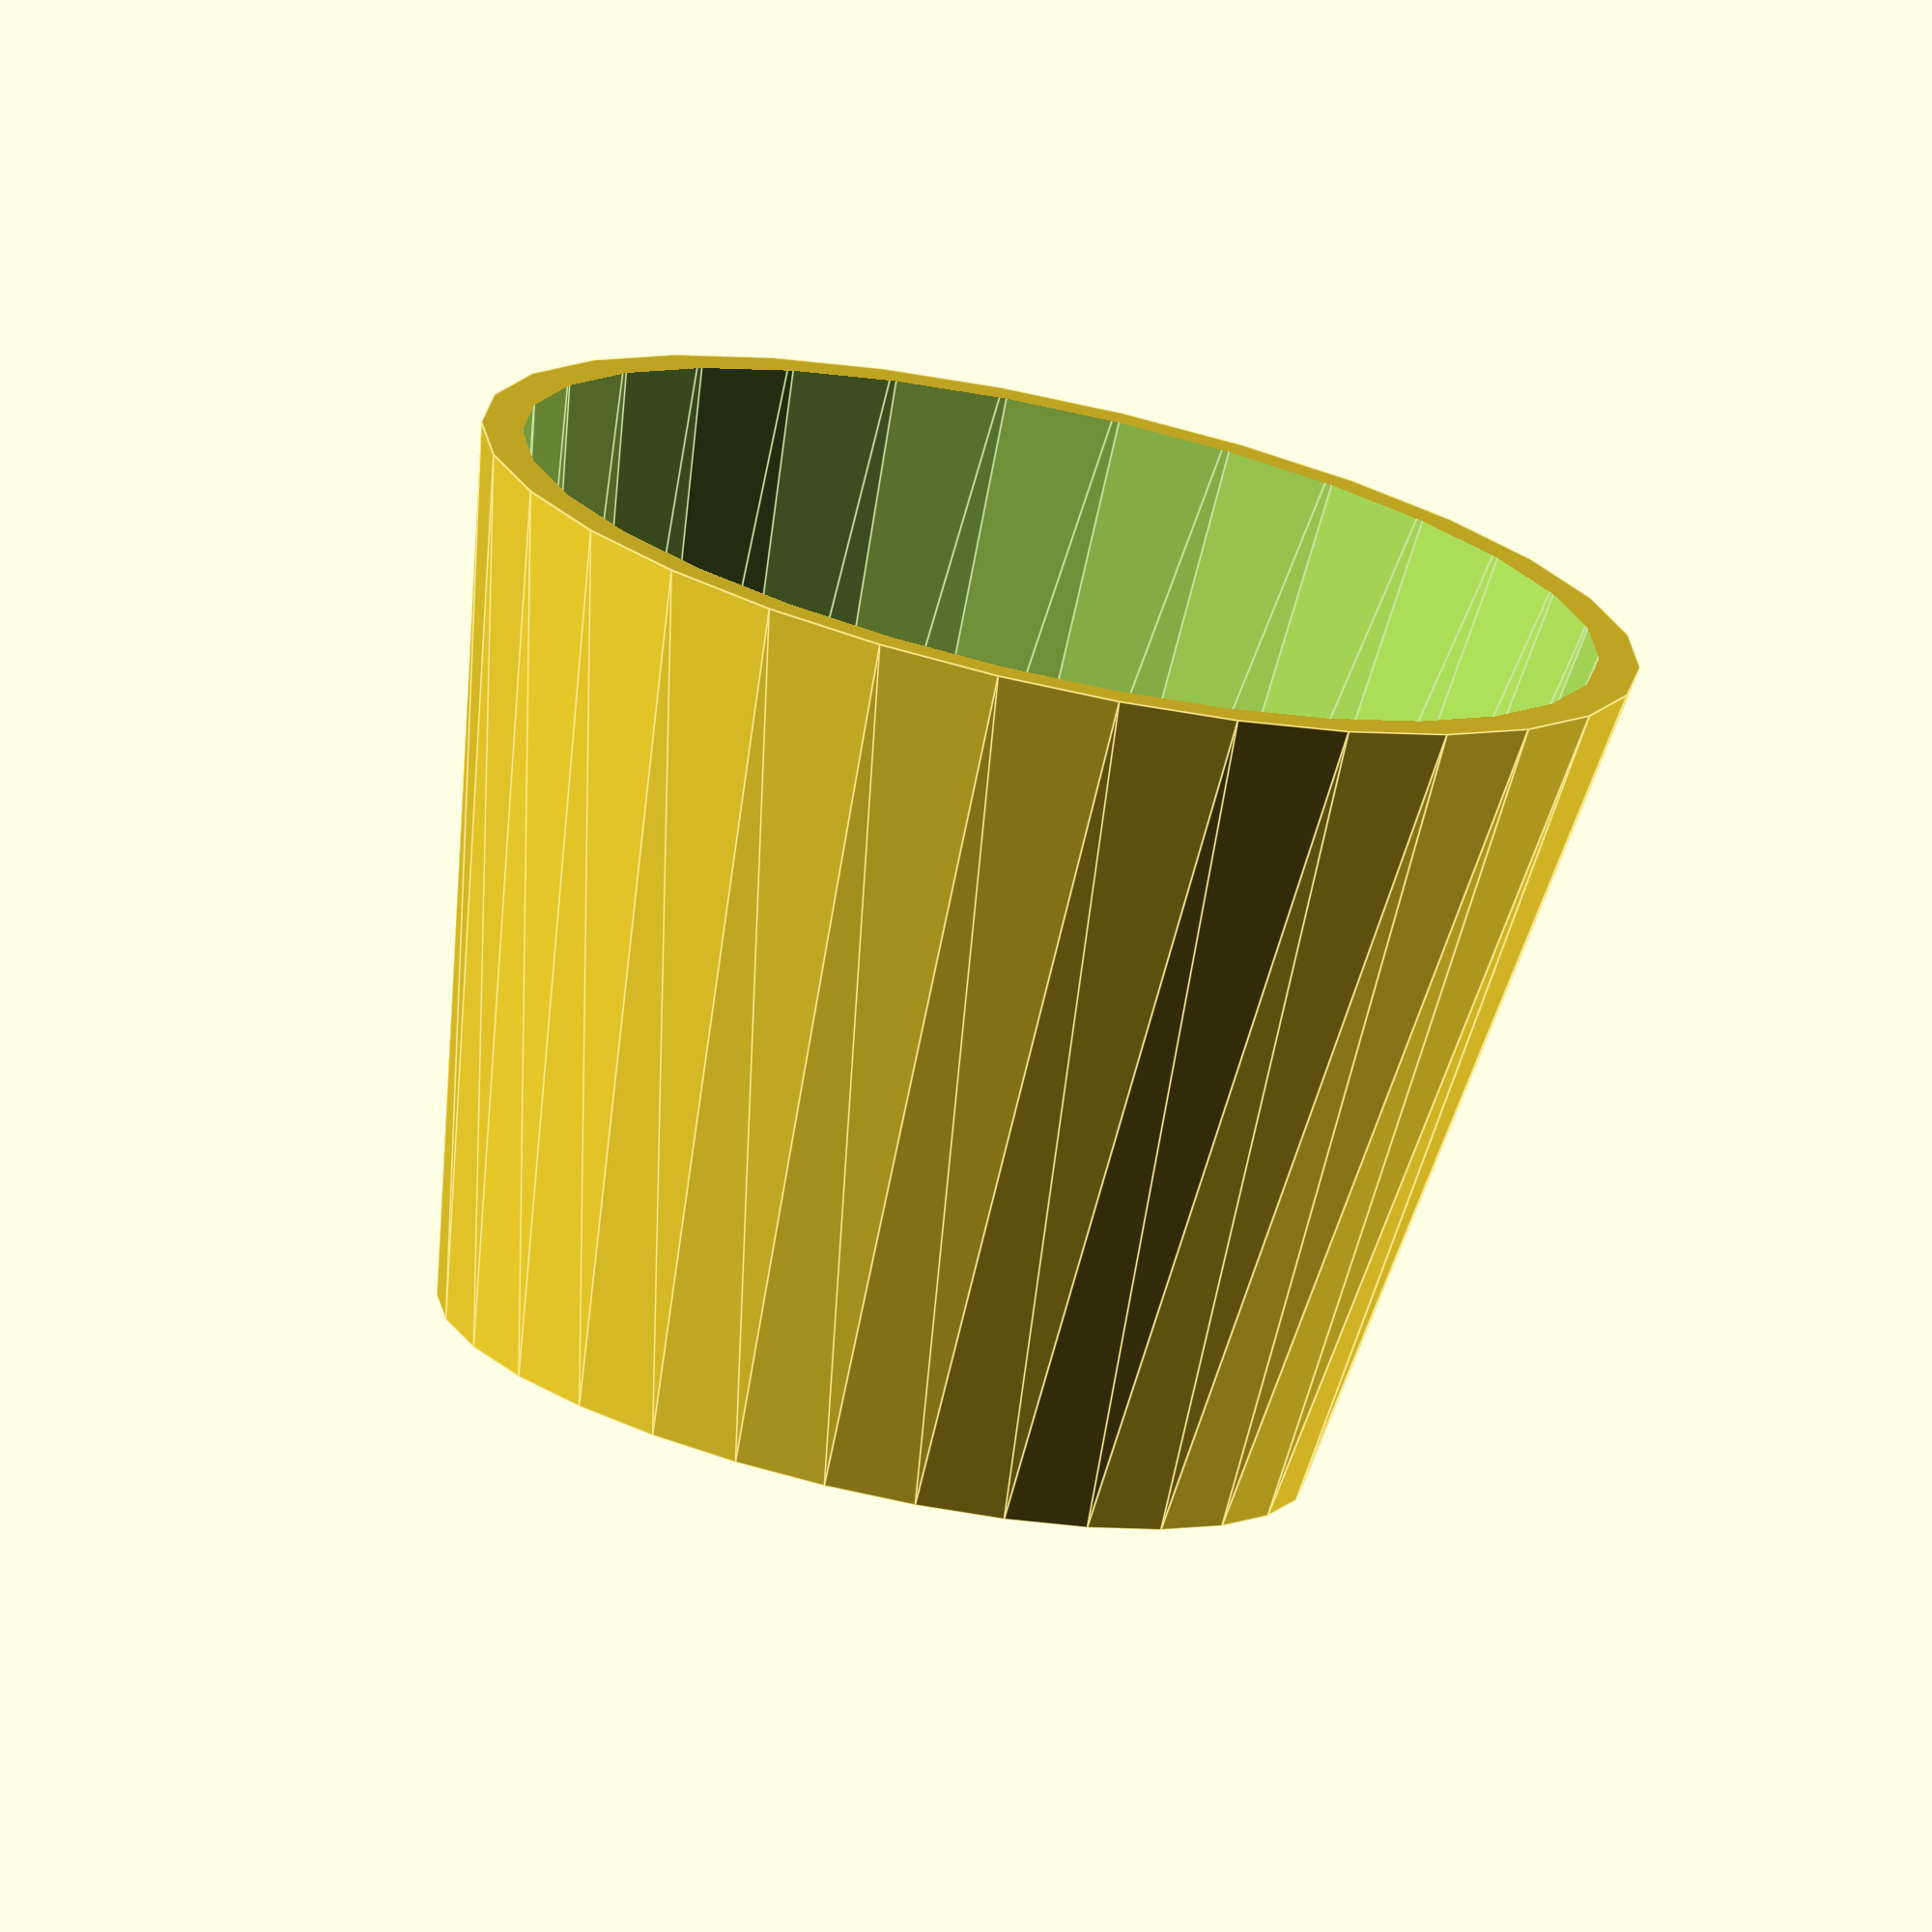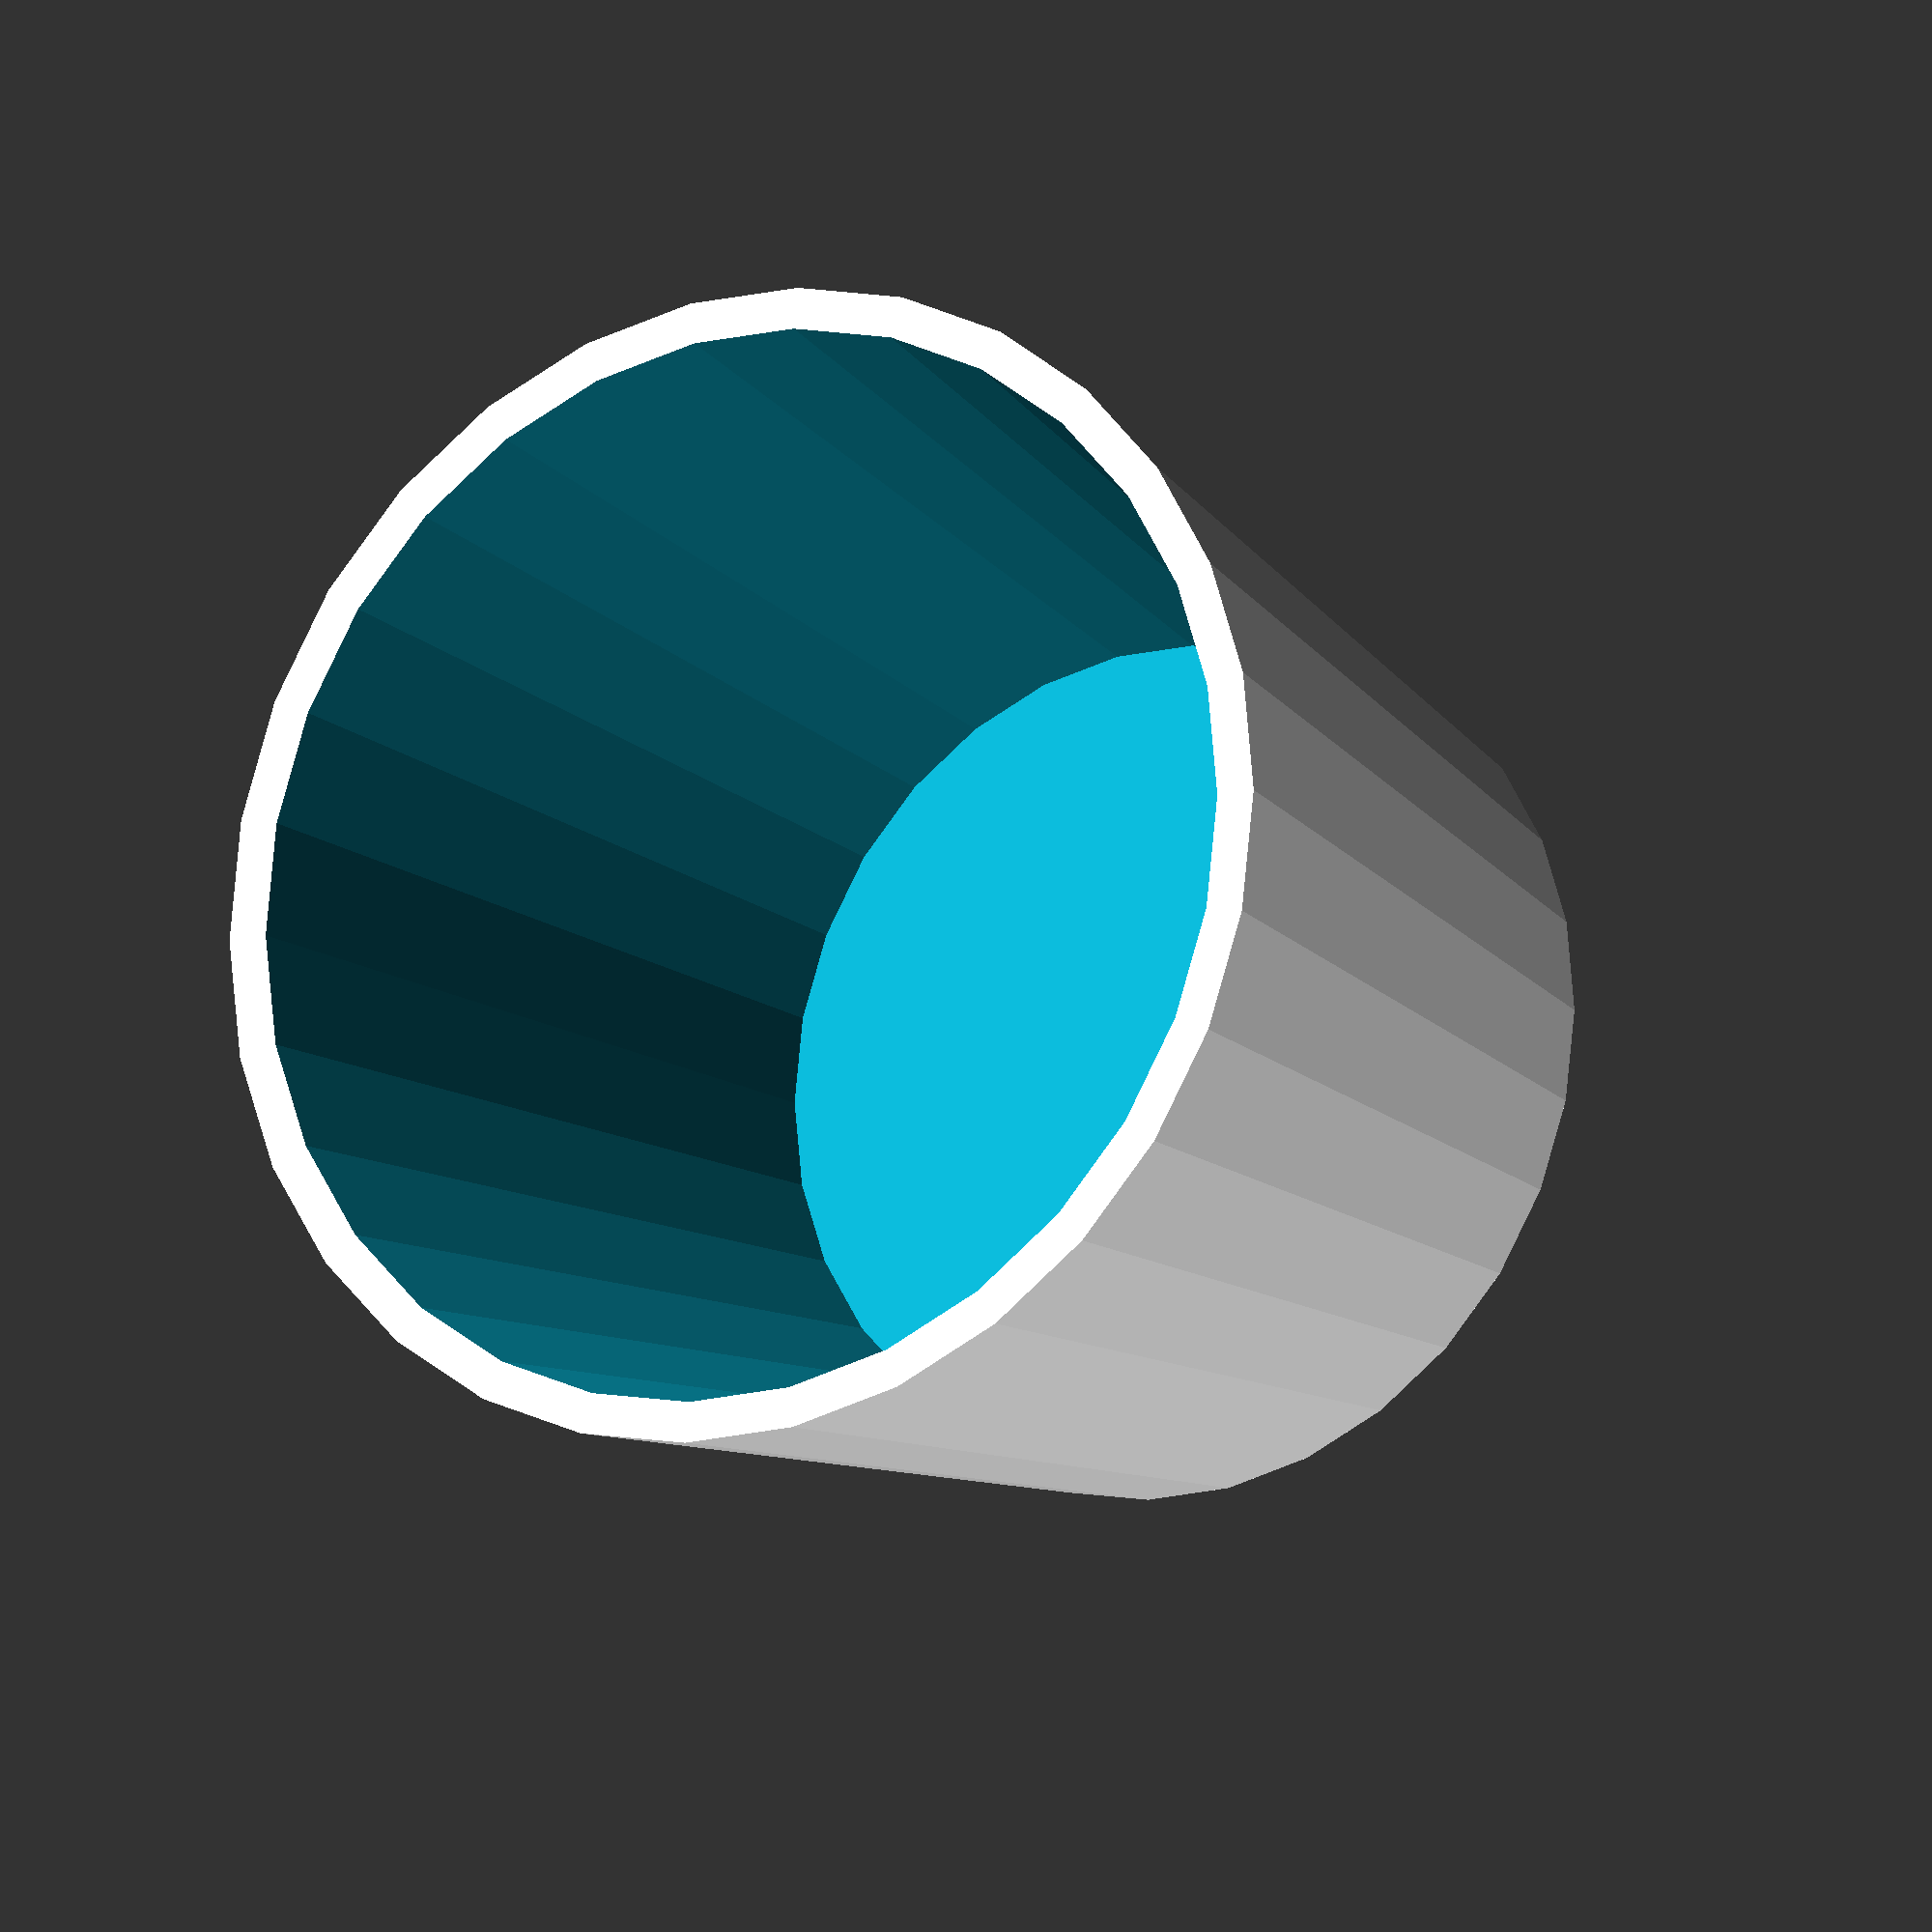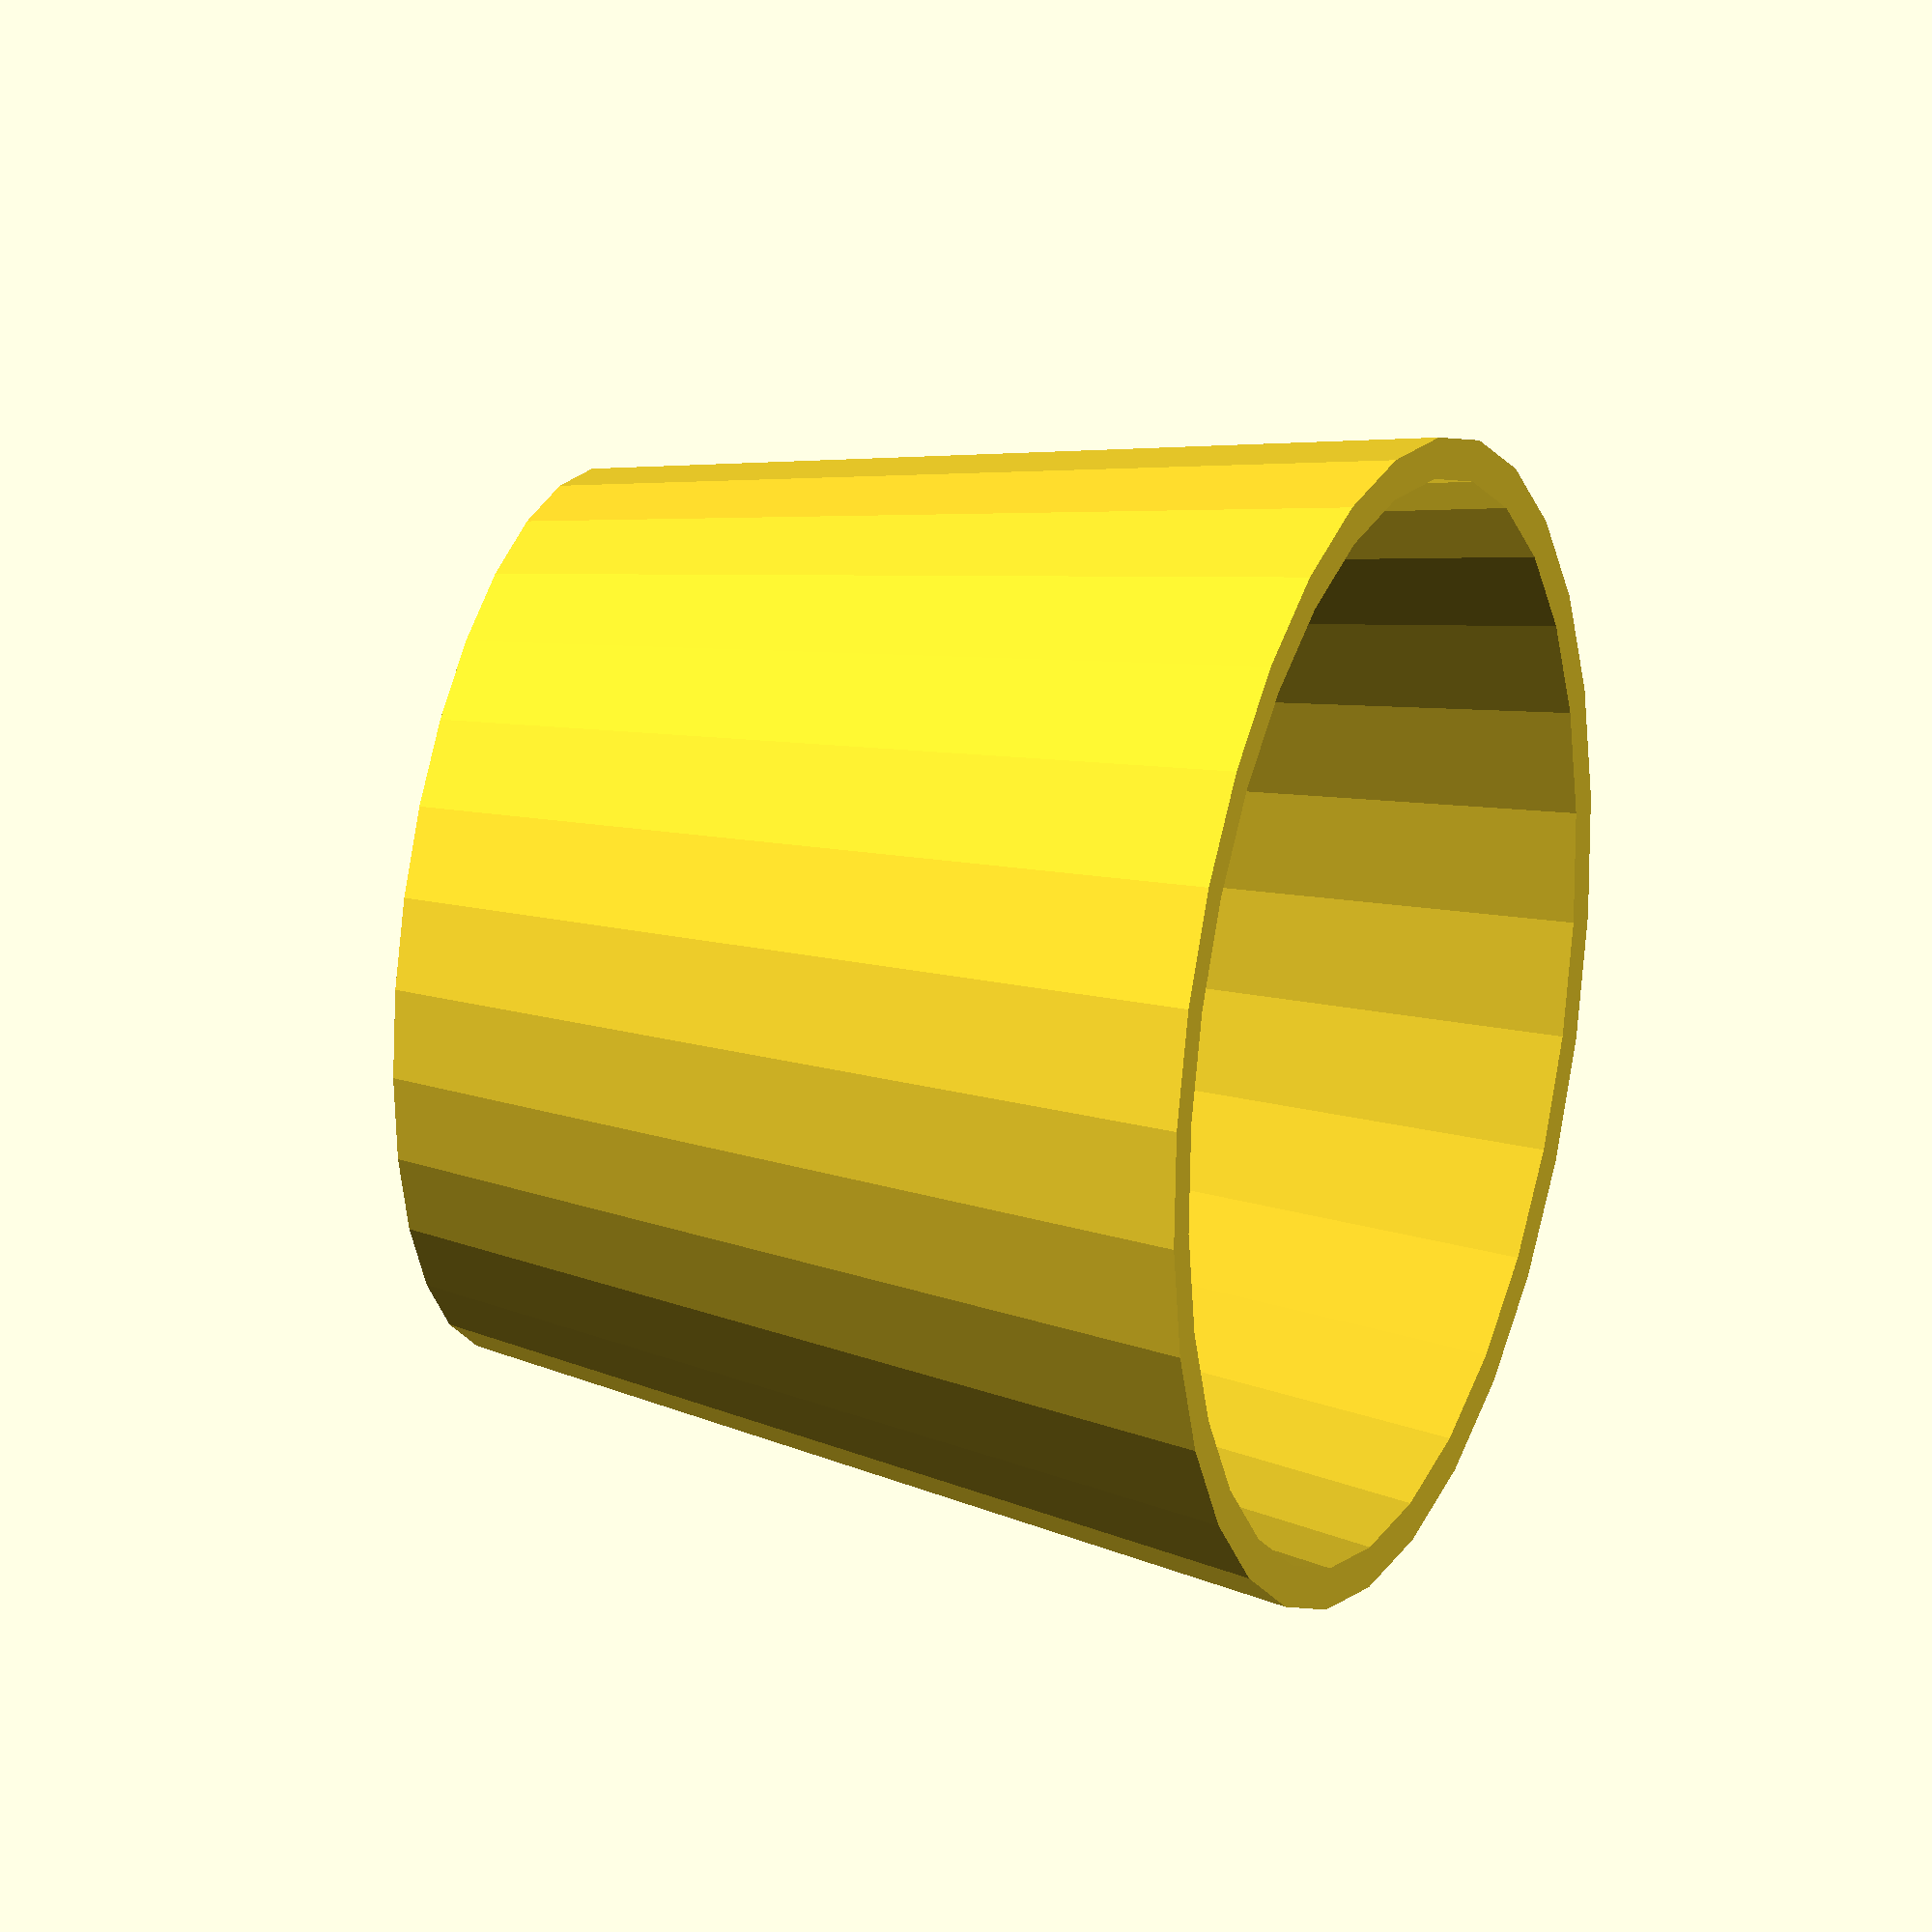
<openscad>
LampShade();


module LampShade()
{
    difference()
    {
        cylinder(60,40,30);
        translate([0,0,-5])cylinder(60,38,28);
    }
}


</openscad>
<views>
elev=255.8 azim=11.8 roll=12.3 proj=o view=edges
elev=195.2 azim=299.7 roll=329.7 proj=o view=solid
elev=338.4 azim=98.3 roll=110.6 proj=o view=wireframe
</views>
